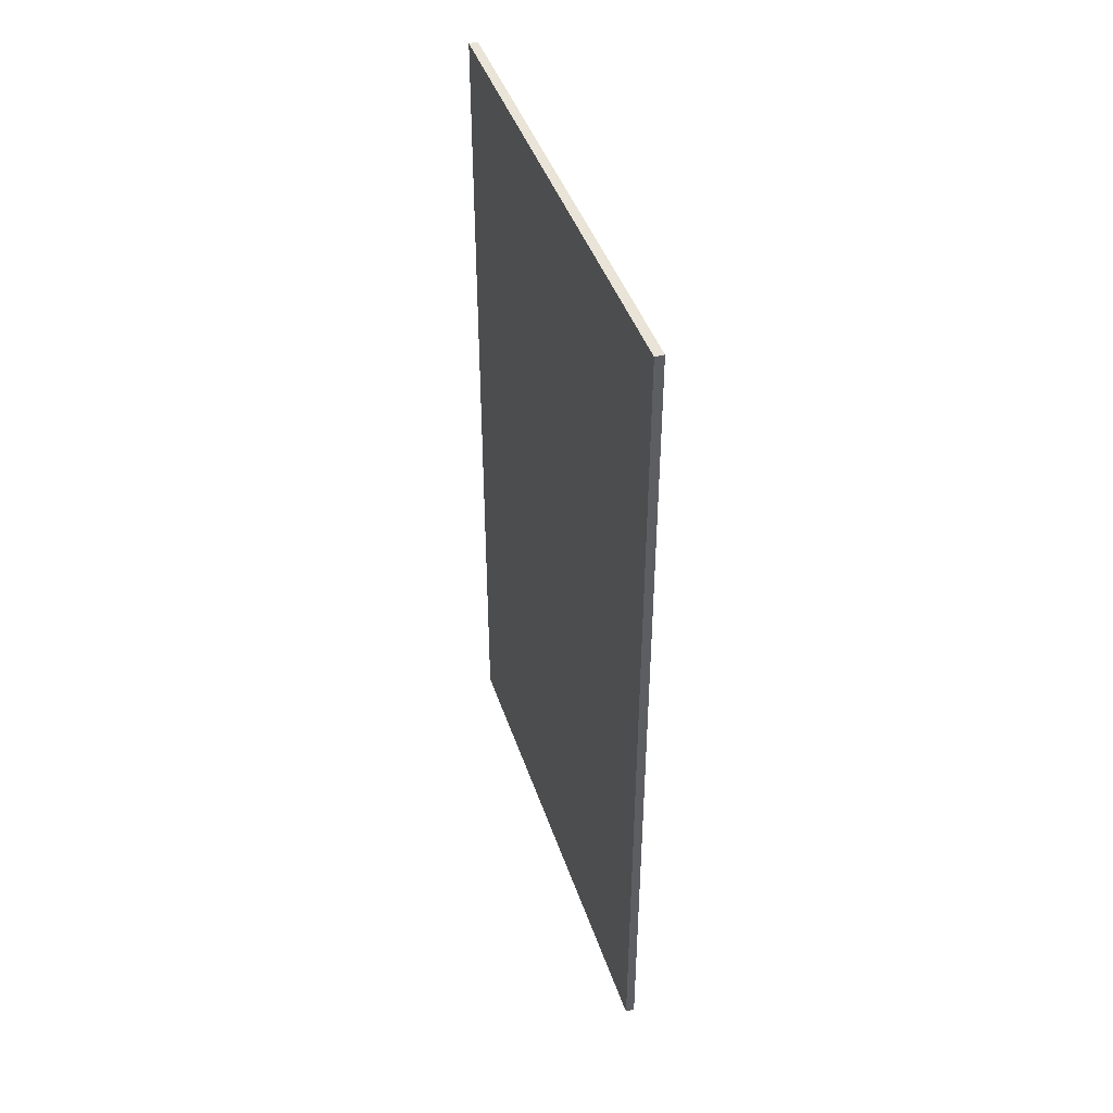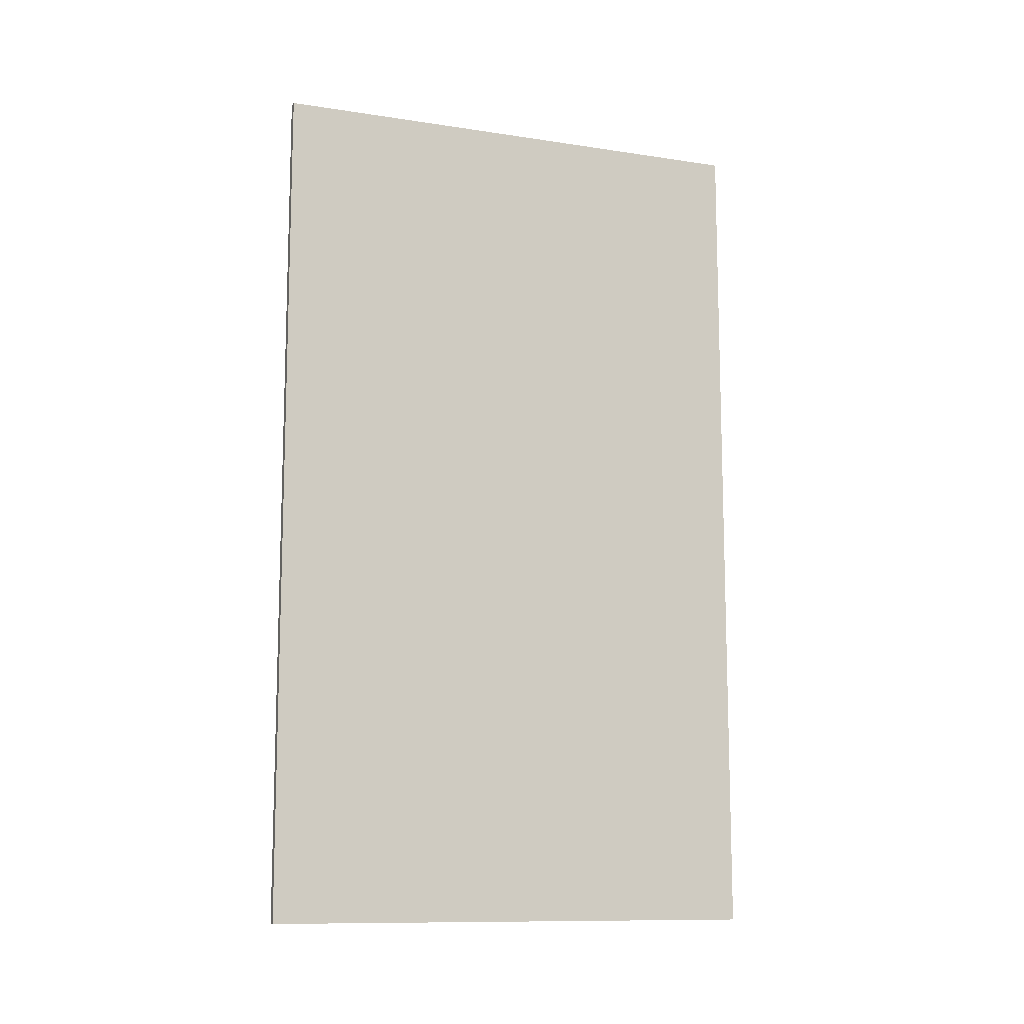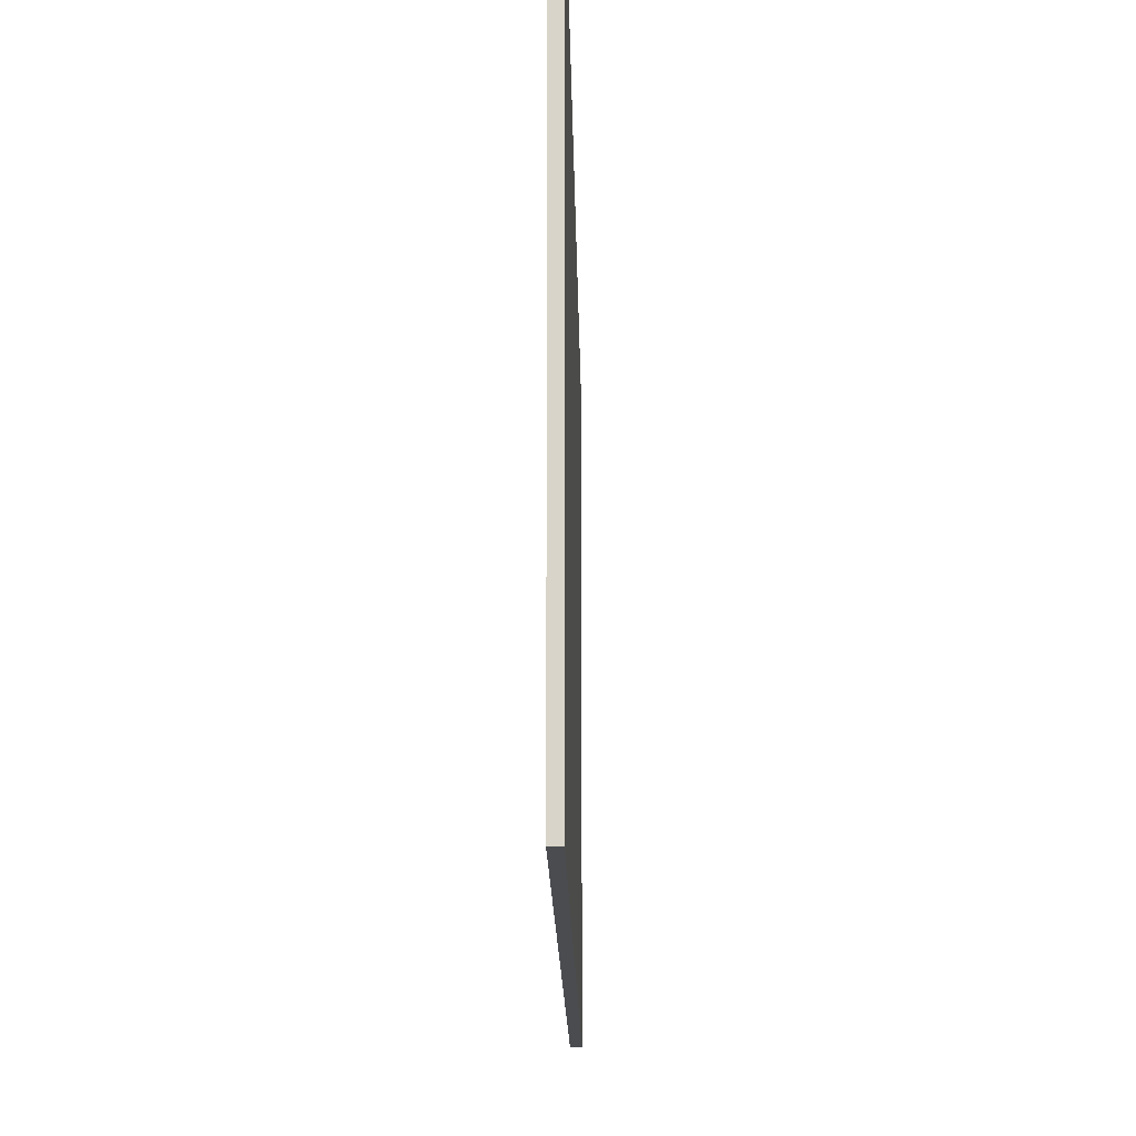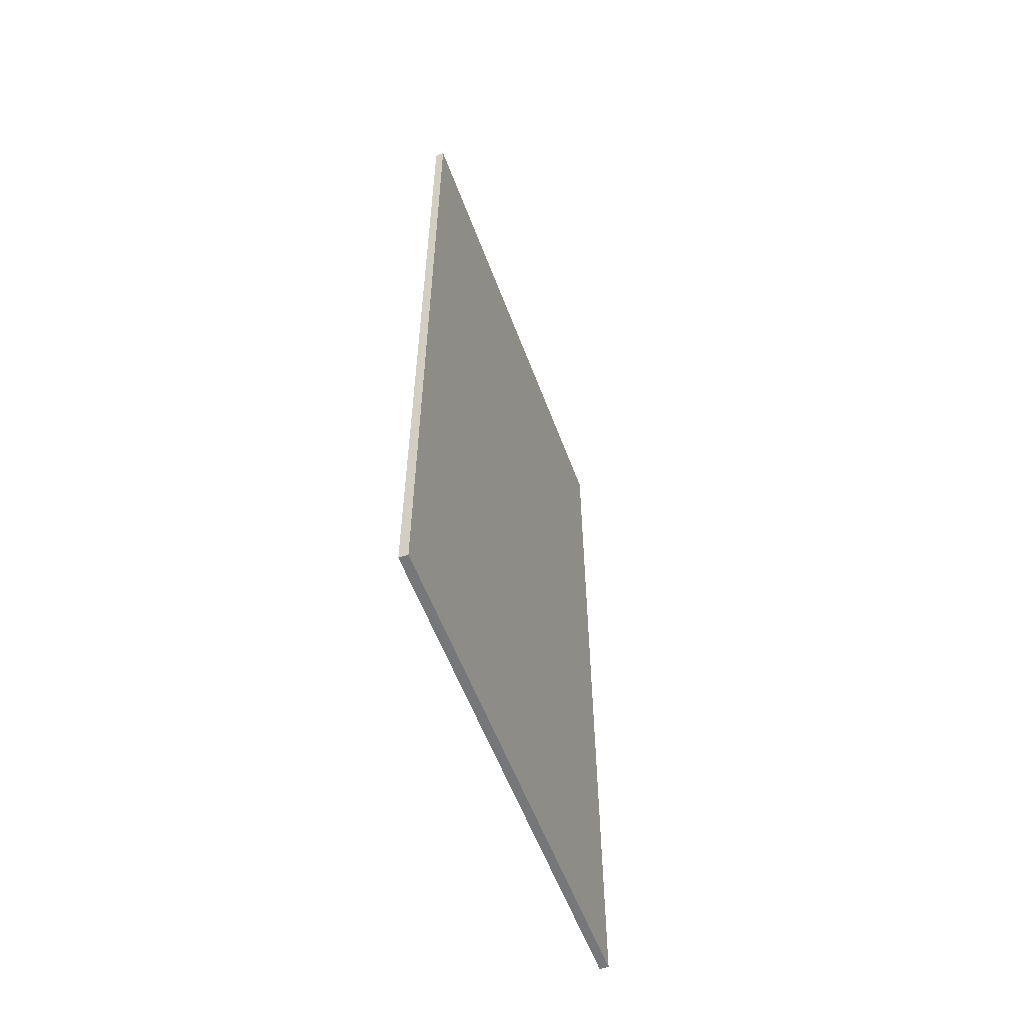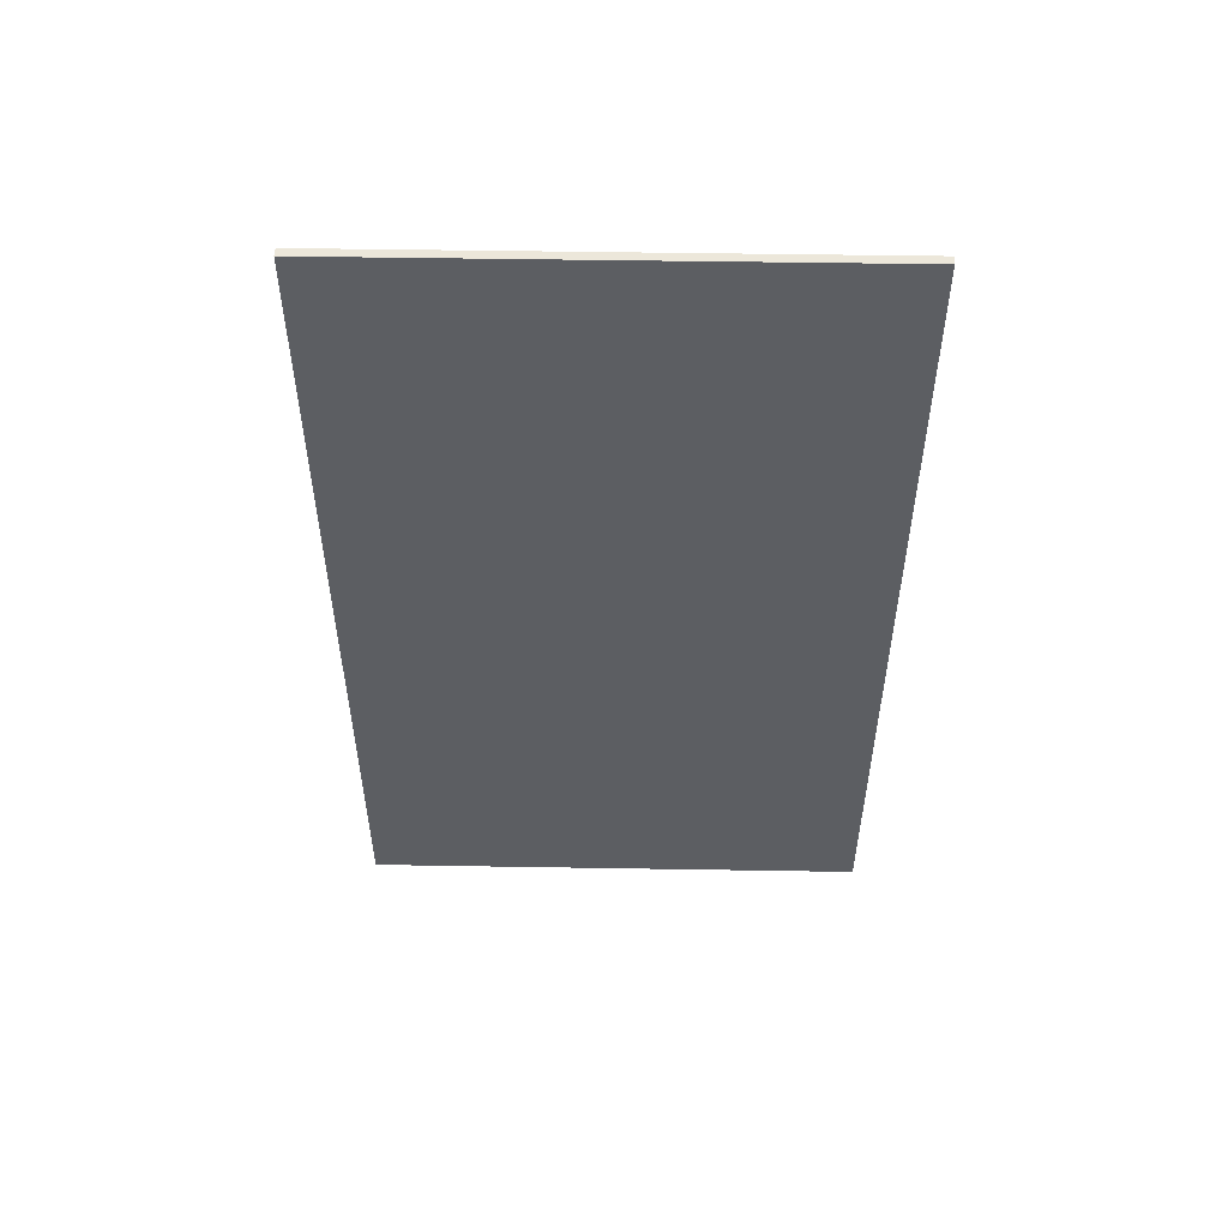
<metadata>
{"format":"obj","ext":"obj","renderer":"f3d","projection":"perspective","resolution":1024,"background":"white","views":[{"elev":43.1,"azim":-17.9,"up":"+Z"},{"elev":-11.4,"azim":69.8,"up":"+Z"},{"elev":-15.1,"azim":0.8,"up":"+Y"},{"elev":-57.1,"azim":20.3,"up":"+Z"},{"elev":52.0,"azim":91.0,"up":"+Z"}]}
</metadata>
<code>
g default
v -0.05975 2.276 -1.532
v -0.05975 4.141 1.655
v -0.05975 4.141 -1.532
v -0.05975 2.276 1.655
v -0.02716 4.141 -1.532
v -0.02716 2.276 1.655
v -0.02716 2.276 -1.532
v -0.02716 4.141 1.655
v -0.05975 4.141 1.655
v -0.02716 2.276 1.655
v -0.02716 4.141 1.655
v -0.05975 2.276 1.655
v -0.05975 2.276 -1.532
v -0.02716 4.141 -1.532
v -0.02716 2.276 -1.532
v -0.05975 4.141 -1.532
v -0.05975 4.141 1.655
v -0.02716 4.141 -1.532
v -0.05975 4.141 -1.532
v -0.02716 4.141 1.655
v -0.02716 2.276 1.655
v -0.05975 2.276 -1.532
v -0.02716 2.276 -1.532
v -0.05975 2.276 1.655
g tafel
f 1 2 3
f 2 1 4
f 5 6 7
f 6 5 8
f 9 10 11
f 10 9 12
f 13 14 15
f 14 13 16
f 17 18 19
f 18 17 20
f 21 22 23
f 22 21 24

</code>
